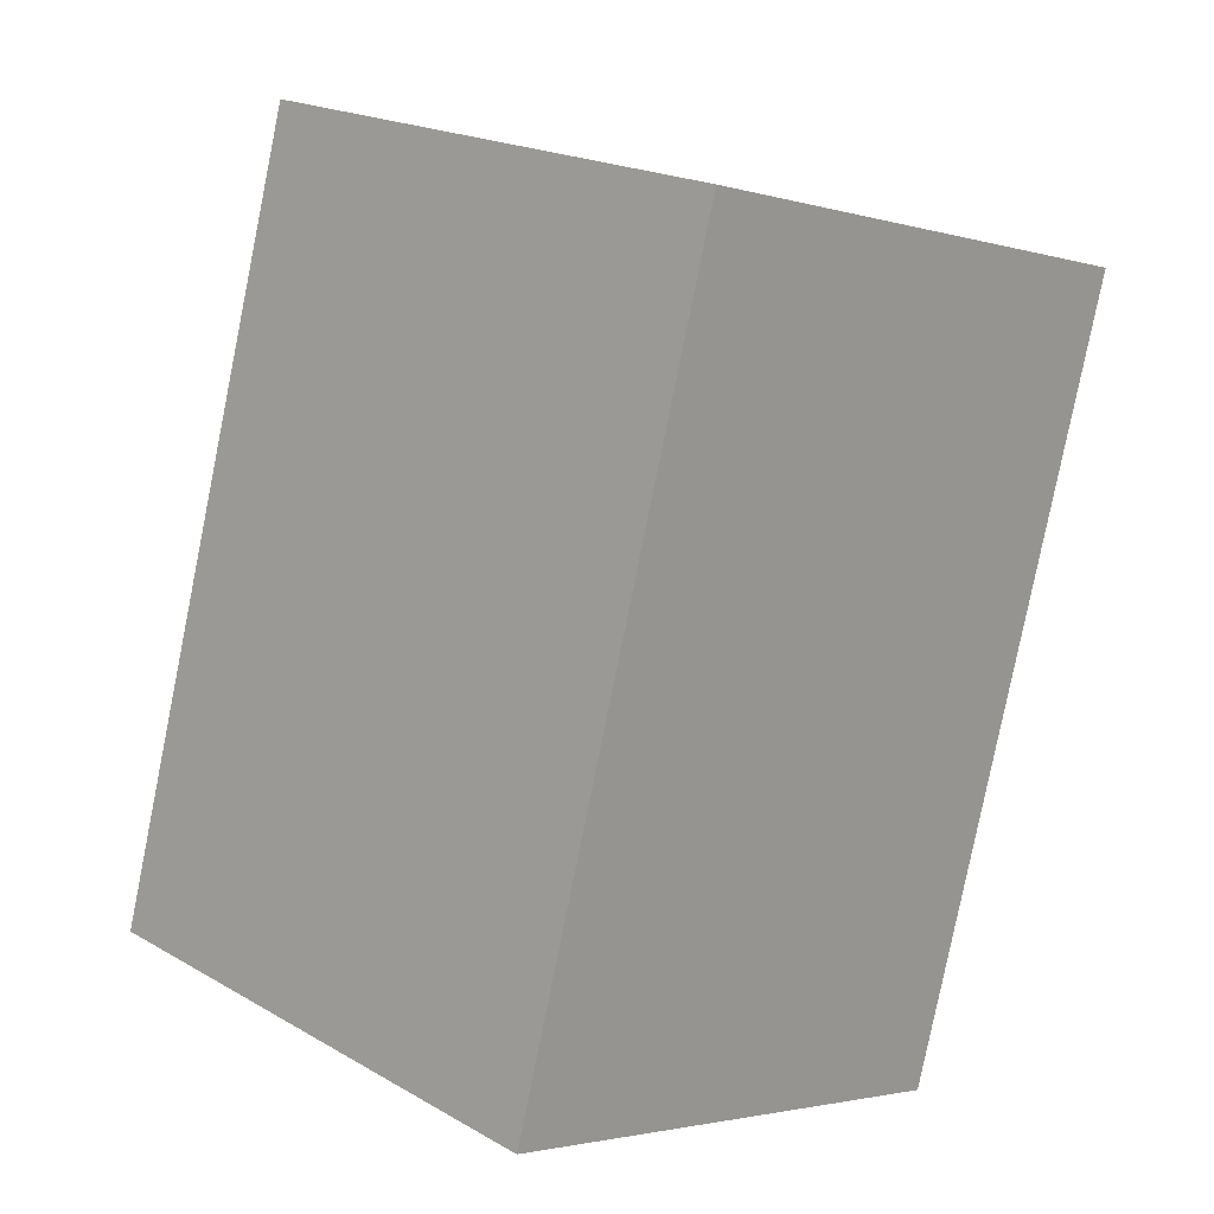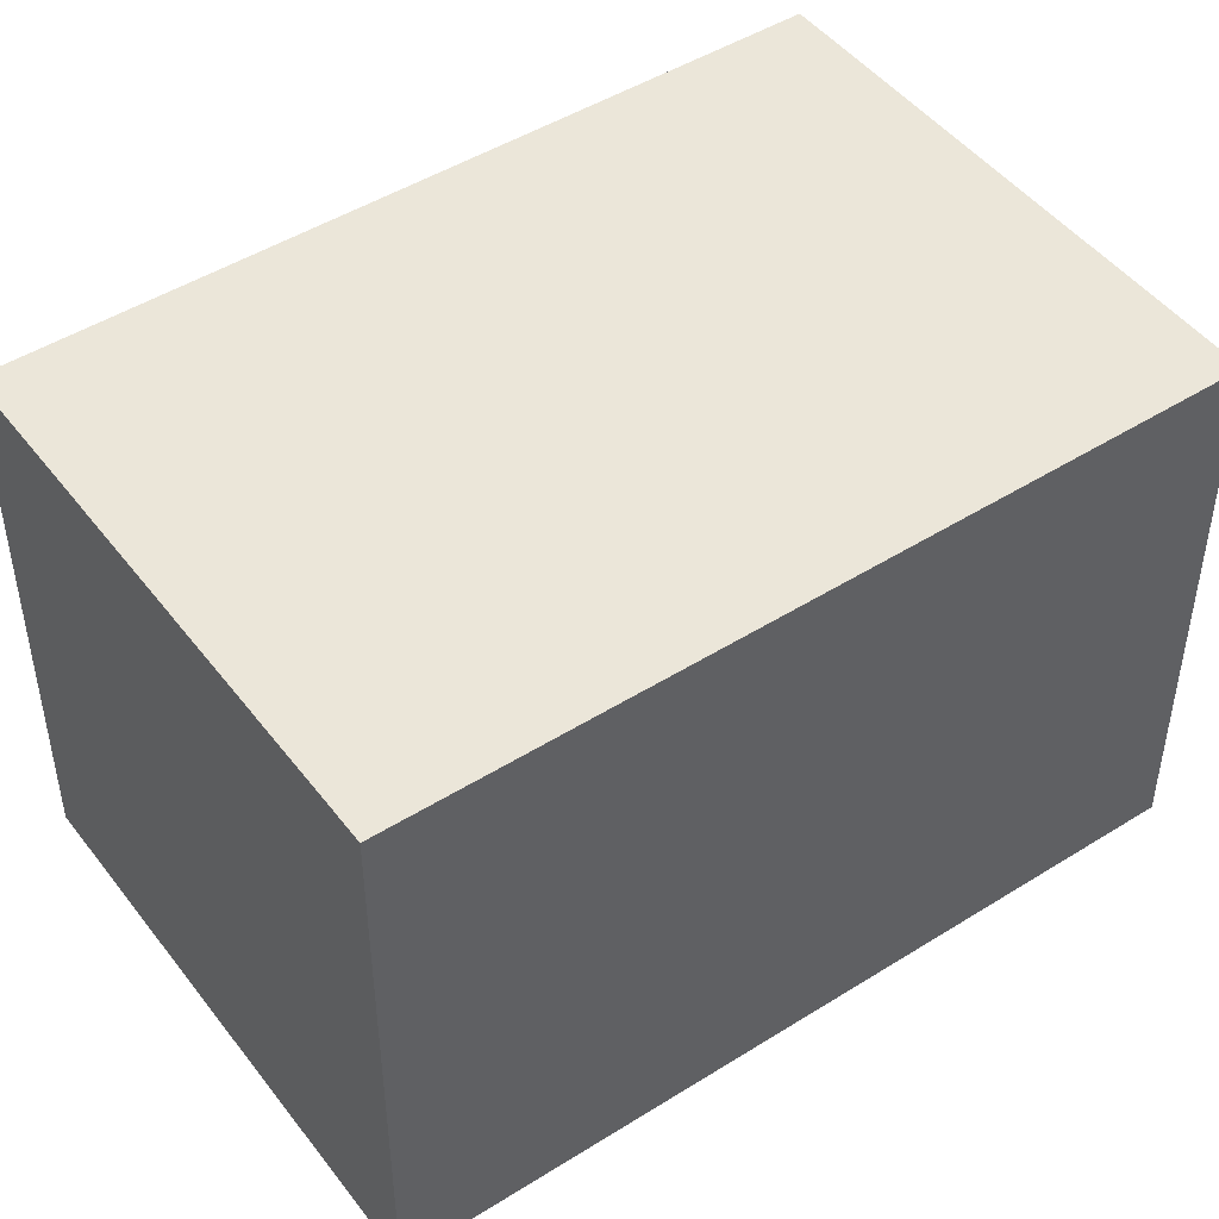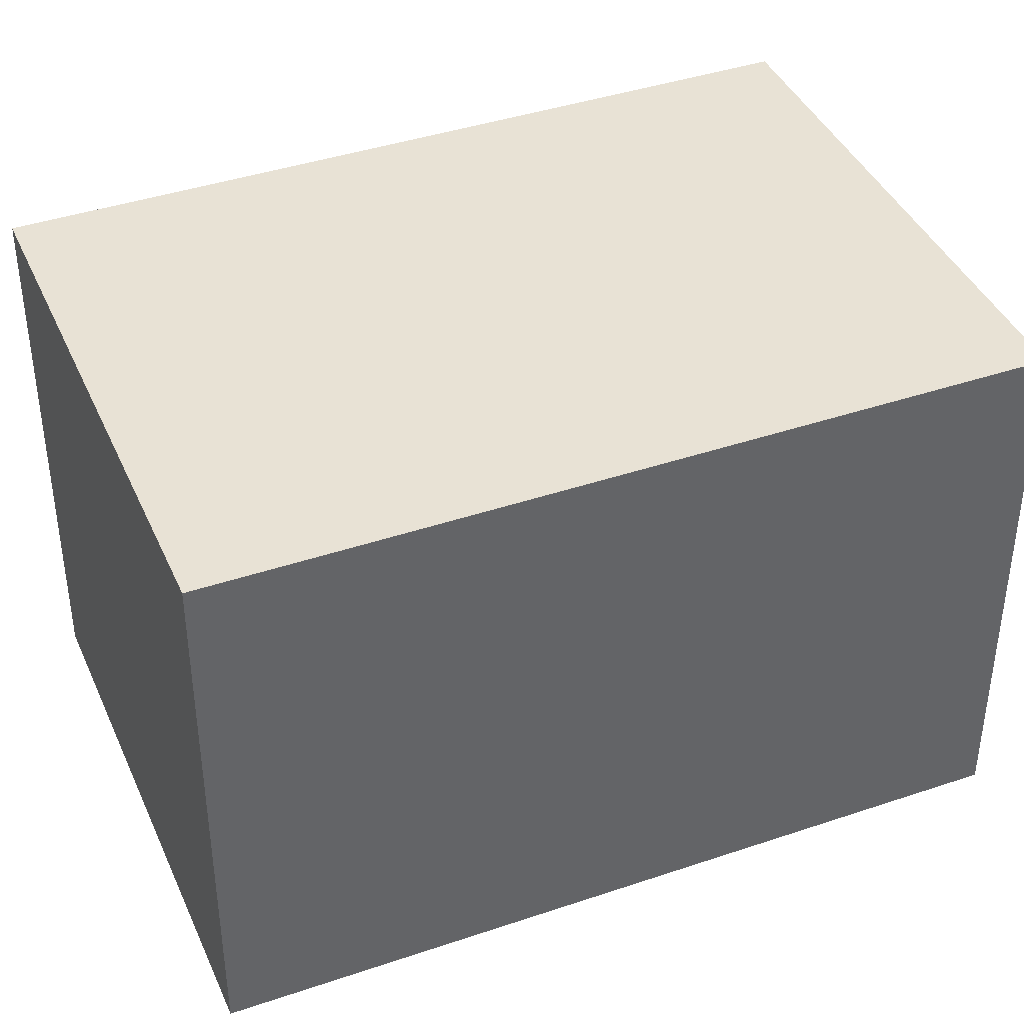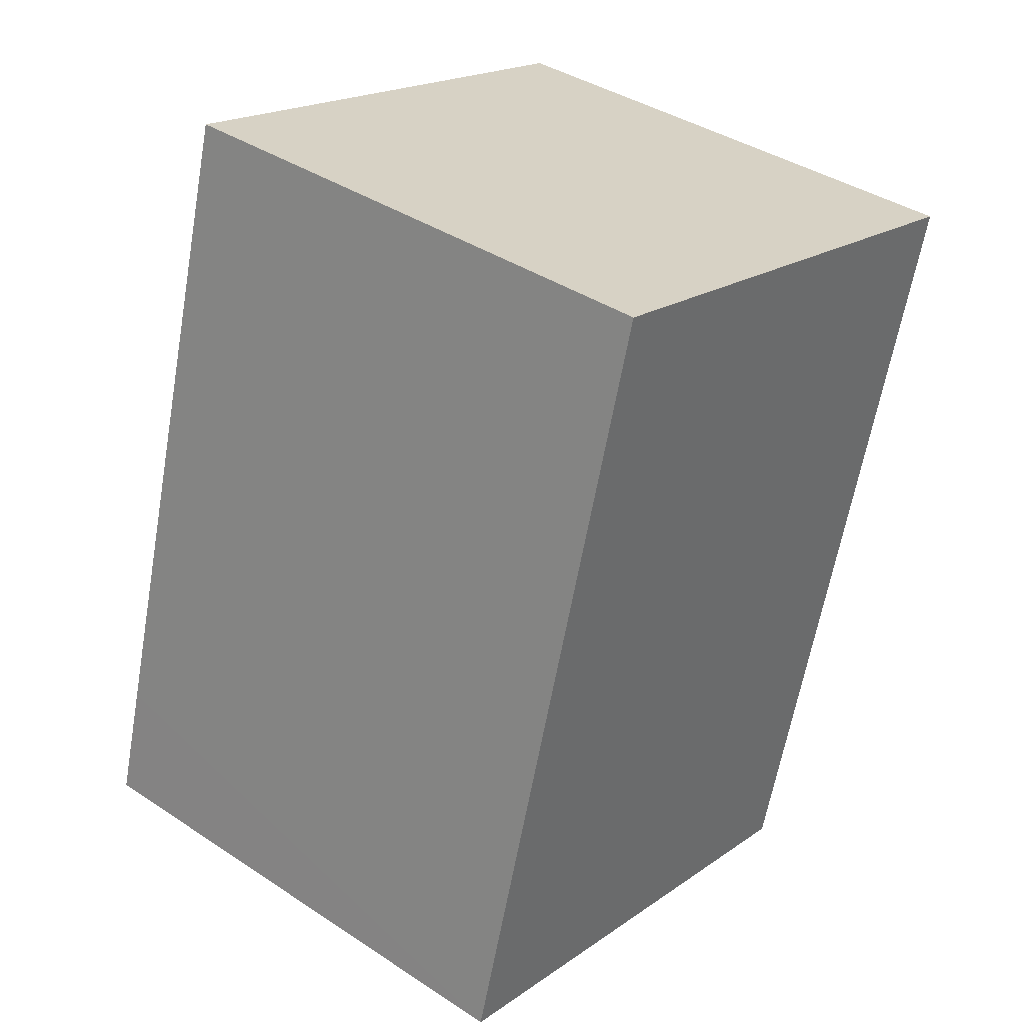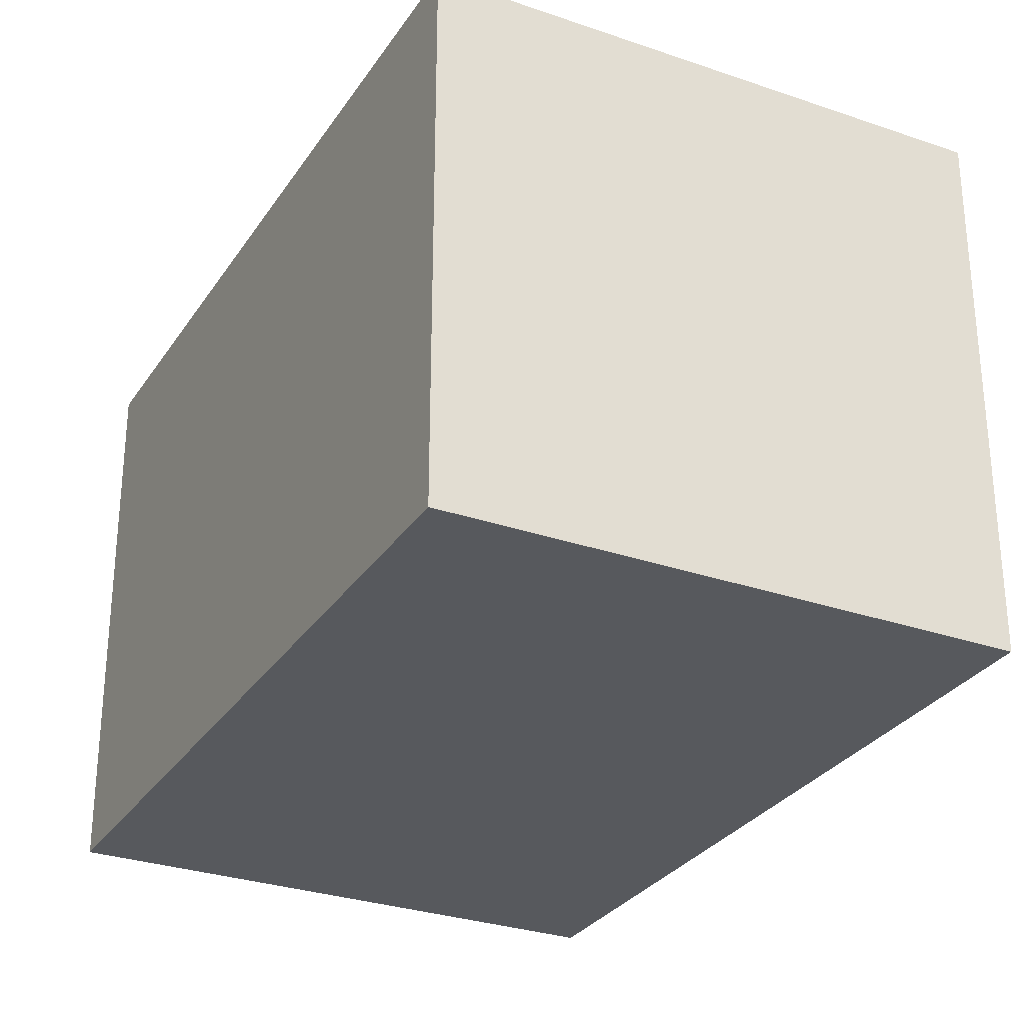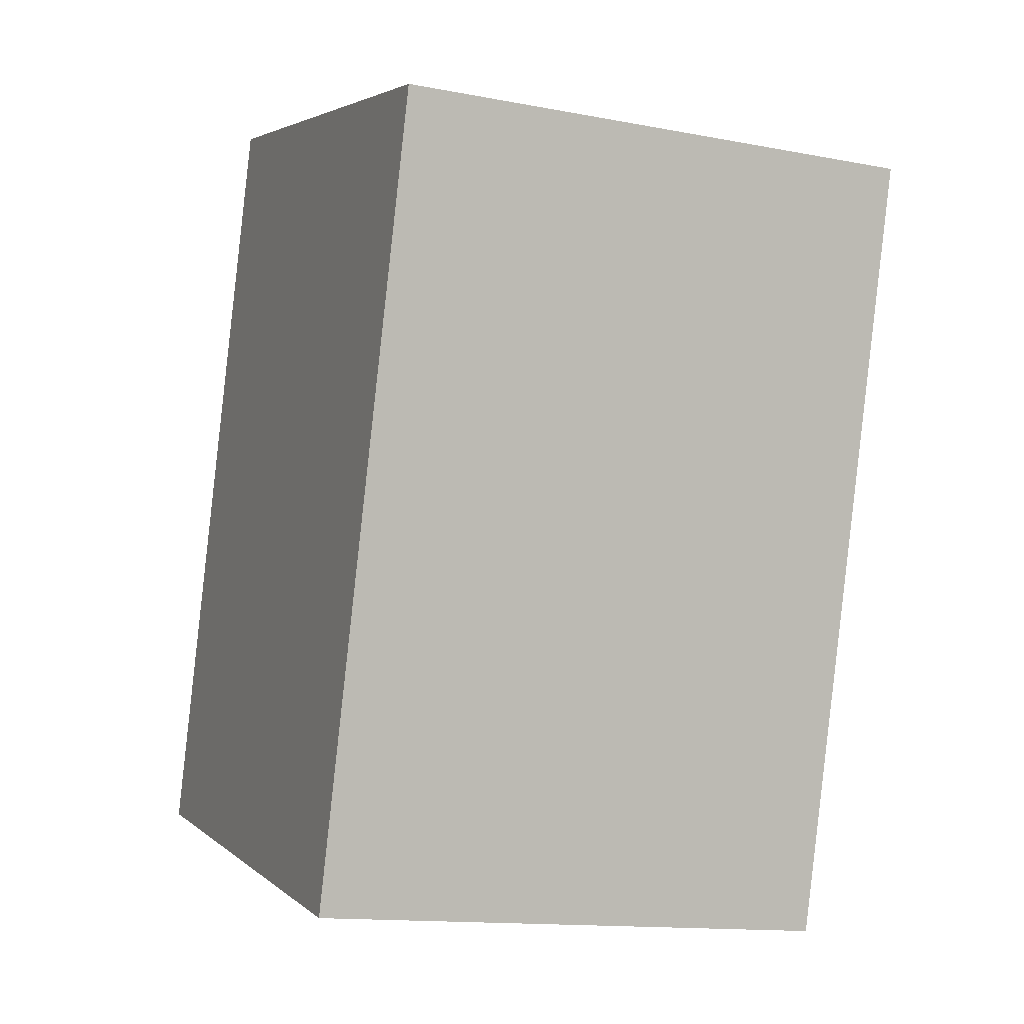
<metadata>
{"format":"obj","ext":"obj","renderer":"f3d","projection":"perspective","resolution":1024,"background":"white","views":[{"elev":-2.4,"azim":44.1,"up":"+Z"},{"elev":47.3,"azim":-109.4,"up":"+Y"},{"elev":40.8,"azim":-96.5,"up":"+Y"},{"elev":39.4,"azim":-50.6,"up":"+Z"},{"elev":-29.4,"azim":168.9,"up":"+Y"},{"elev":-13.8,"azim":66.9,"up":"+Z"}]}
</metadata>
<code>
v  1.98 2.081 -0.567
v  2.518 2.081 0.951
v  2.075 2.081 -0.594
v  0 2.081 1.274e-16
v  2.933 2.081 2.398
v  0.93 2.081 2.972
v  0.132 2.081 0.462
v  0.858 2.081 2.993
v  2.075 3.637e-17 -0.594
v  0 0 0
v  1.98 3.472e-17 -0.567
v  0.858 -1.833e-16 2.993
v  0.132 -2.829e-17 0.462
v  2.933 -1.468e-16 2.398
v  0.93 -1.82e-16 2.972
v  2.518 -5.823e-17 0.951
g defaultobject
f 1 2 3
f 2 1 4
f 2 4 5
f 5 4 6
f 6 4 7
f 6 7 8
f 9 1 3
f 1 9 4
f 4 9 10
f 10 9 11
f 10 7 4
f 7 10 8
f 8 10 12
f 12 10 13
f 12 6 8
f 6 12 5
f 5 12 14
f 14 12 15
f 2 9 3
f 9 2 5
f 9 5 16
f 16 5 14
f 13 15 12
f 15 13 14
f 14 13 10
f 14 10 11
f 14 11 16
f 16 11 9

</code>
